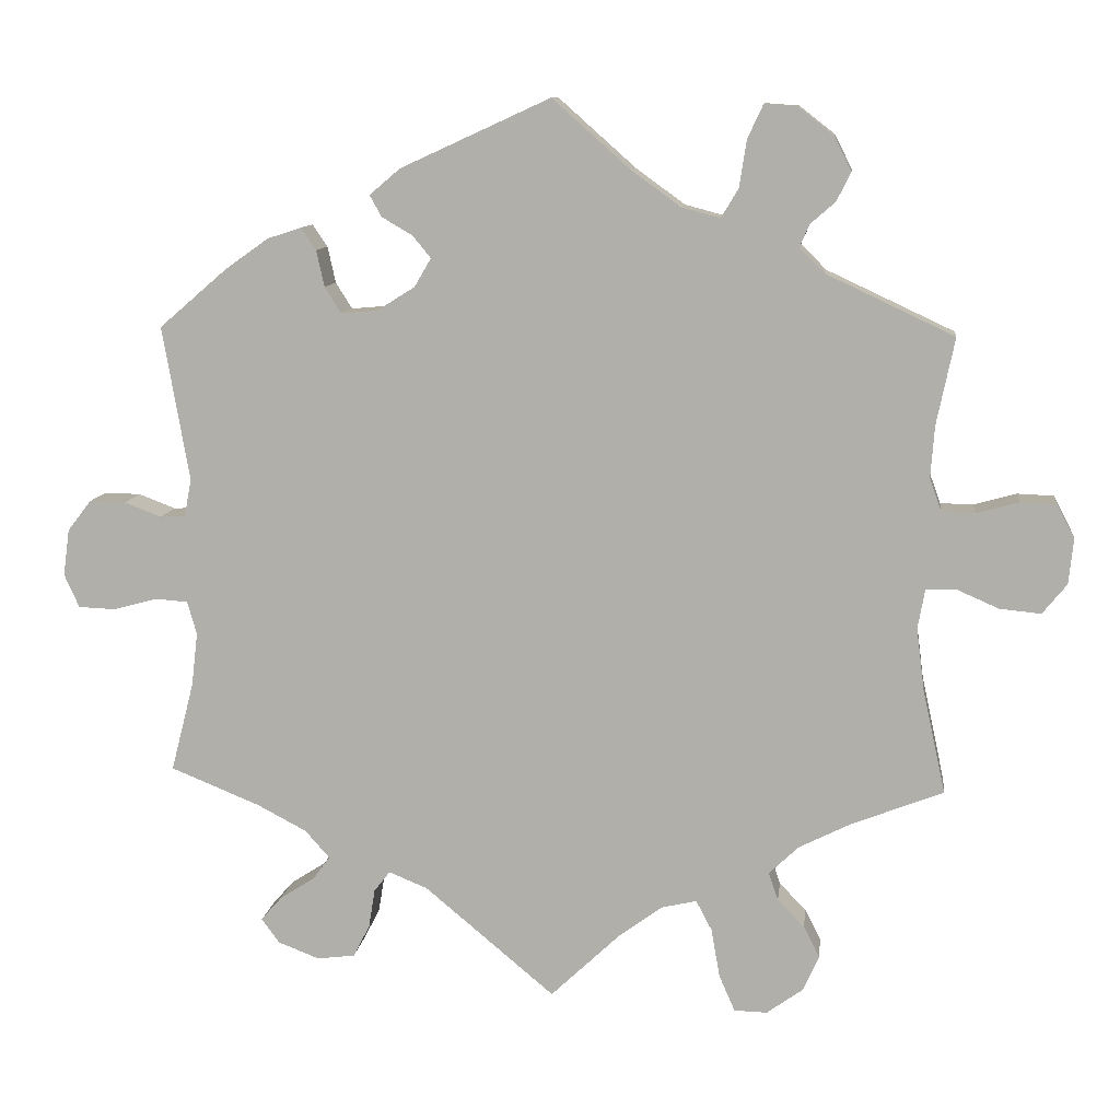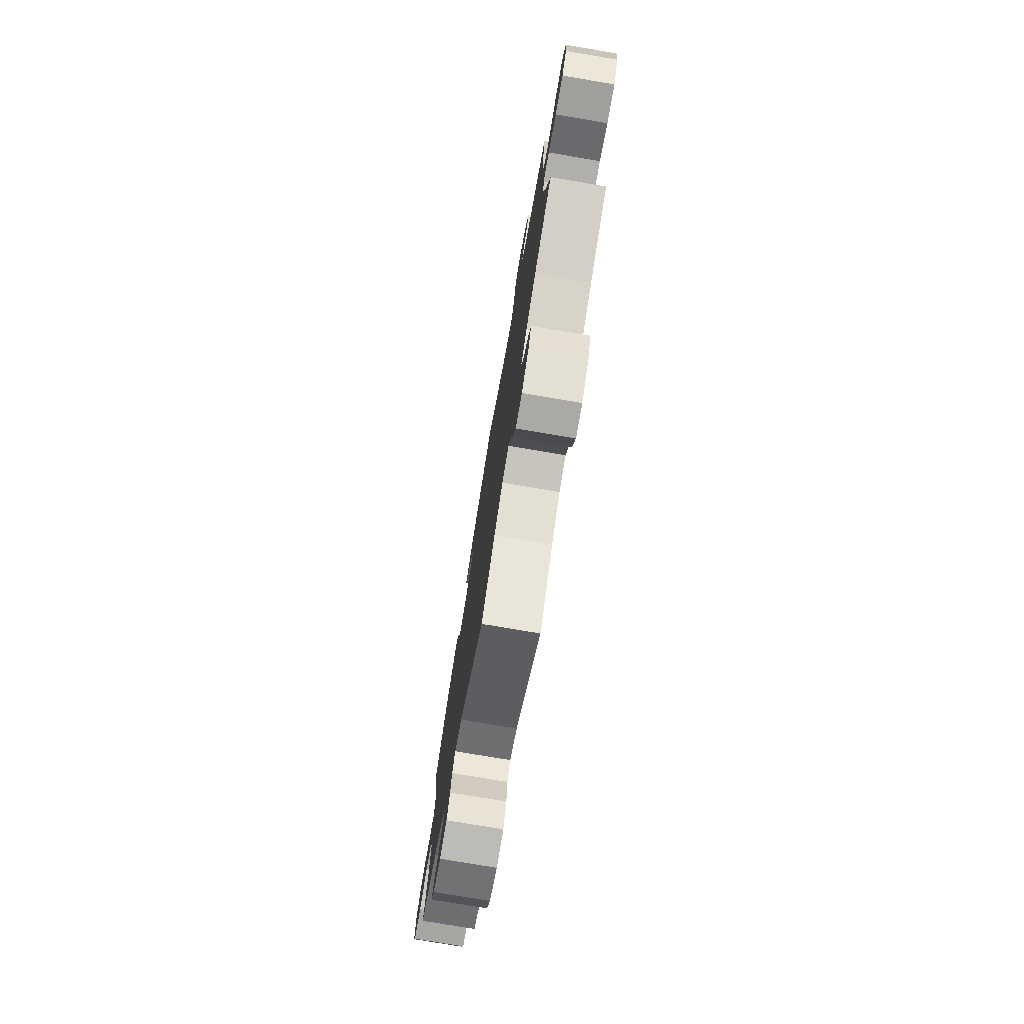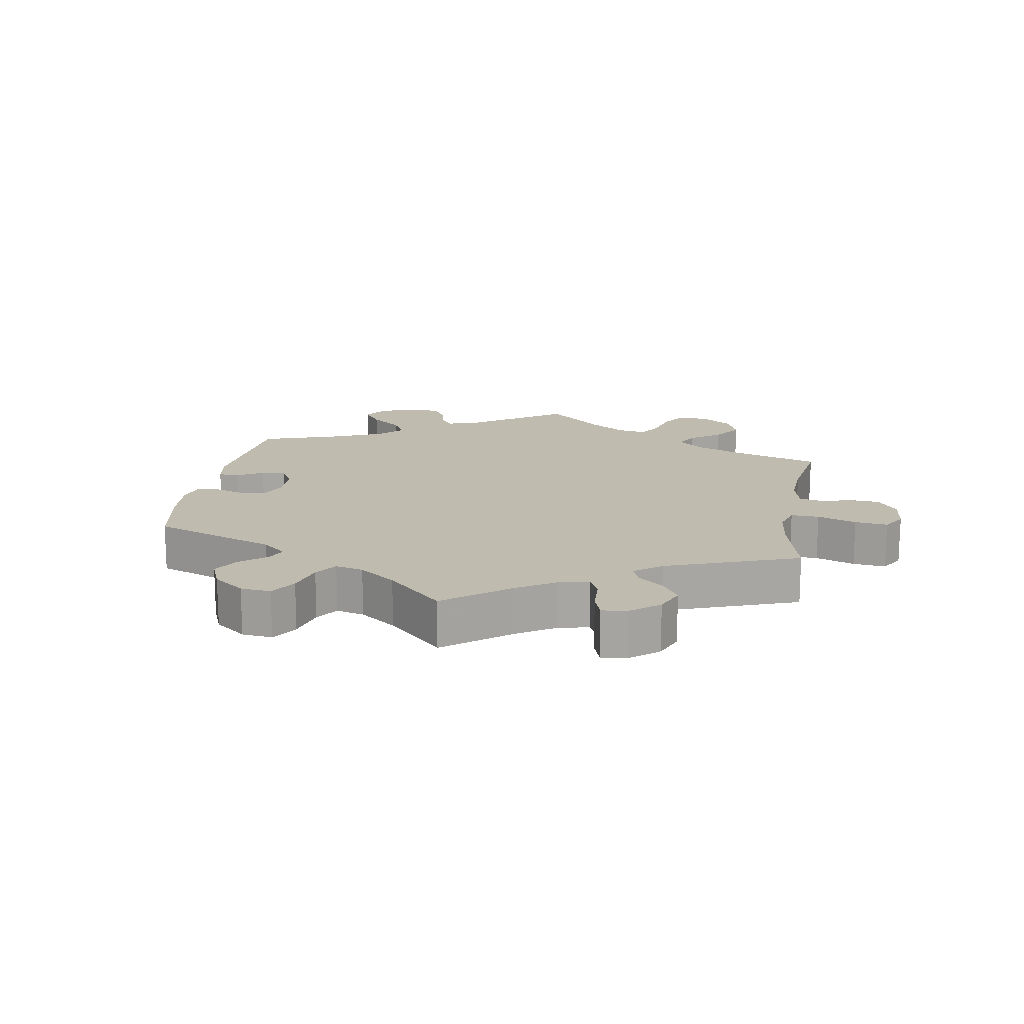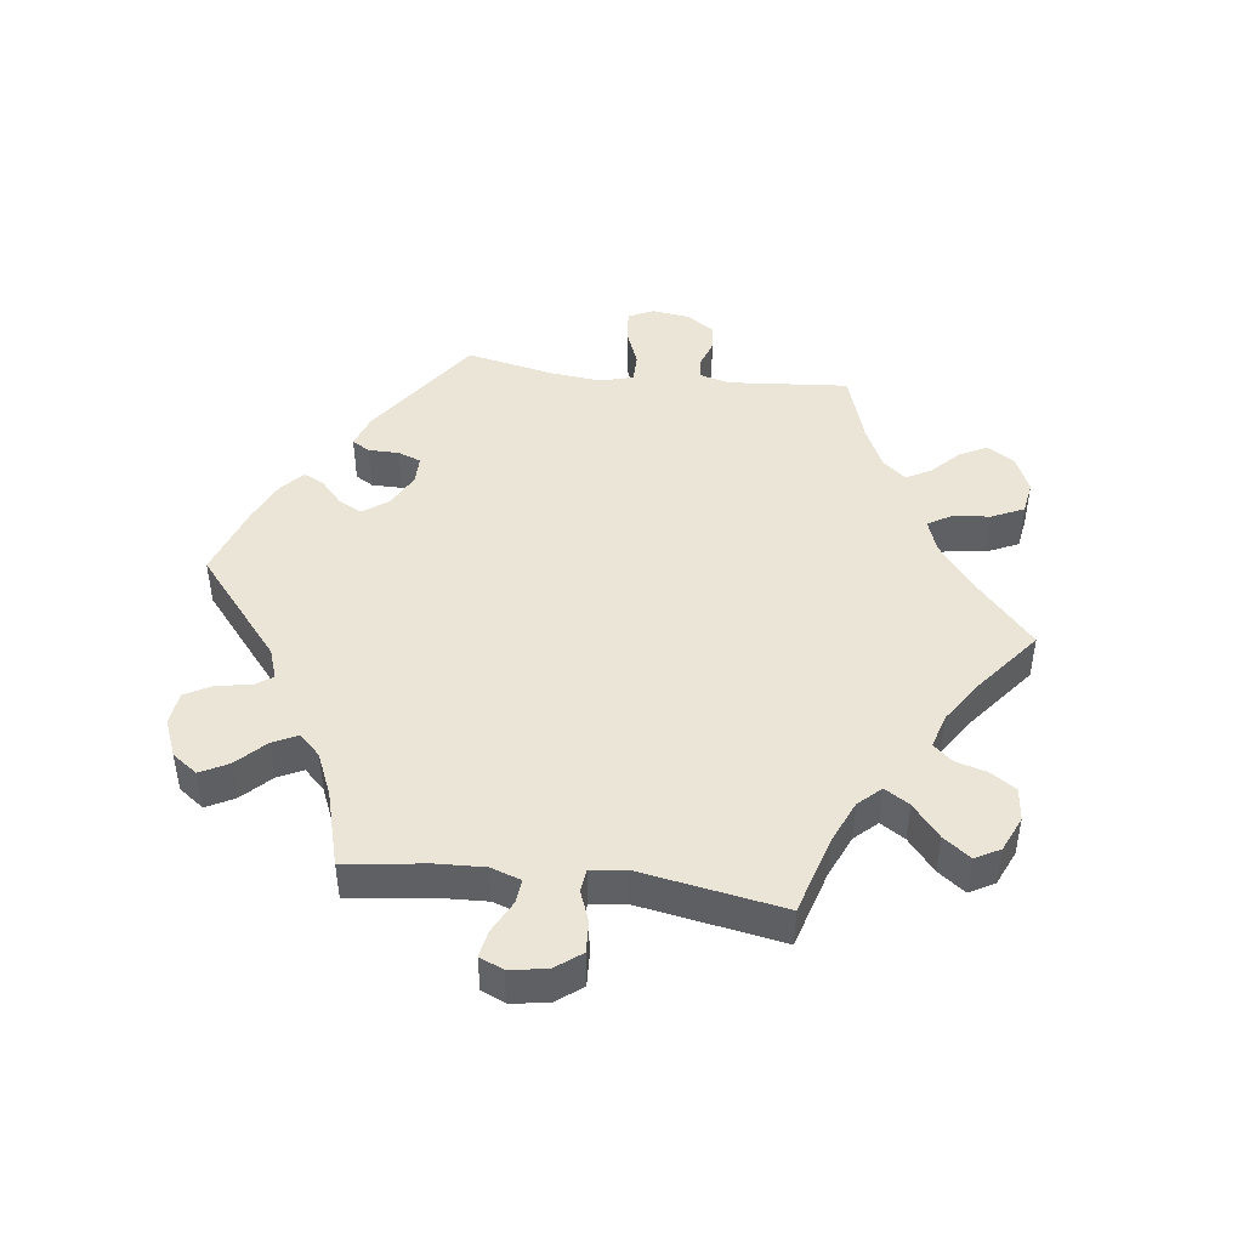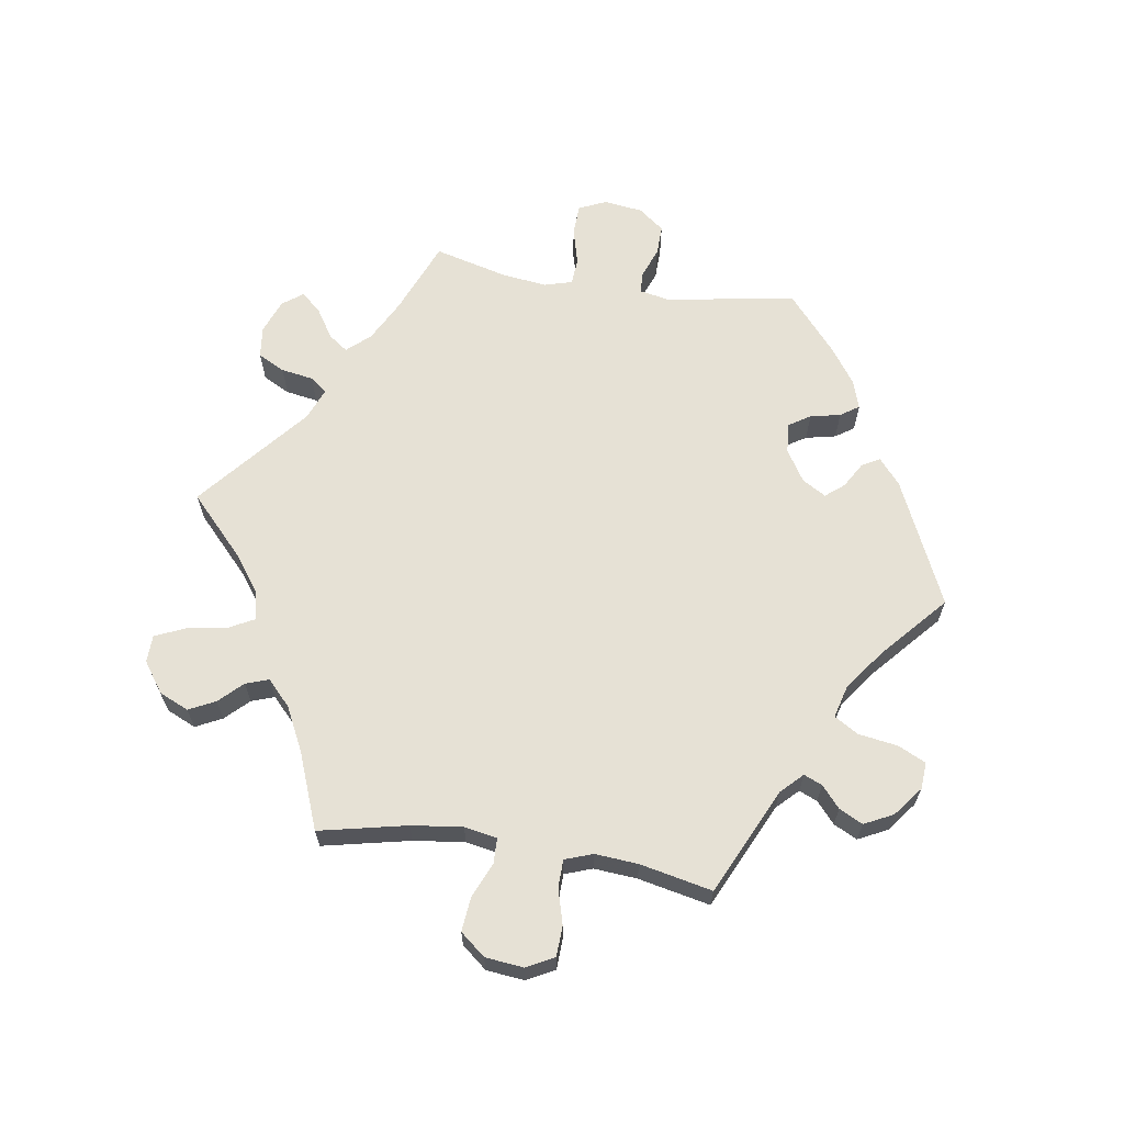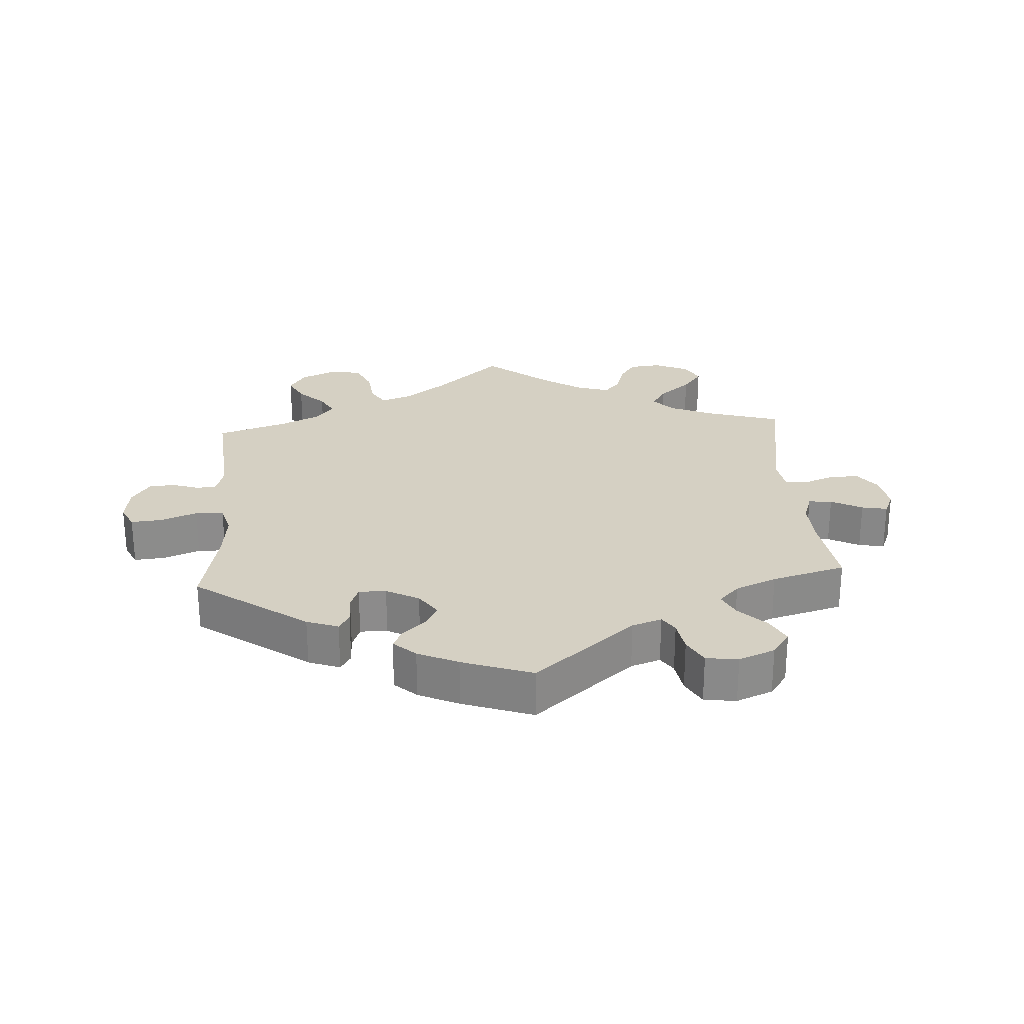
<metadata>
{"format":"obj","ext":"obj","renderer":"f3d","projection":"perspective","resolution":1024,"background":"white","views":[{"elev":10.3,"azim":-173.1,"up":"+Z"},{"elev":-76.8,"azim":-99.6,"up":"+Z"},{"elev":16.2,"azim":129.6,"up":"+Y"},{"elev":45.9,"azim":157.2,"up":"+Y"},{"elev":64.6,"azim":-81.1,"up":"+Y"},{"elev":26.3,"azim":56.4,"up":"+Y"}]}
</metadata>
<code>
v 0.467 0.07 0.094
v 0.476 0.07 0.047
v 0.508 0.07 0.045
v 0.555 0.07 0.063
v 0.601 0.07 0.064
v 0.631 0.07 0.025
v 0.639 0.07 -0.034
v 0.62 0.07 -0.076
v 0.573 0.07 -0.078
v 0.517 0.07 -0.063
v 0.476 0.07 -0.066
v 0.464 0.07 -0.108
v 0.472 0.07 -0.176
v 0.501 0.07 -0.289
v 0.388 0.07 -0.335
v 0.325 0.07 -0.368
v 0.294 0.07 -0.403
v 0.315 0.07 -0.432
v 0.36 0.07 -0.461
v 0.386 0.07 -0.491
v 0.363 0.07 -0.522
v 0.311 0.07 -0.542
v 0.263 0.07 -0.536
v 0.242 0.07 -0.495
v 0.234 0.07 -0.446
v 0.214 0.07 -0.42
v 0.165 0.07 -0.44
v 0 0.07 -0.578
v -0.088 0.07 -0.495
v -0.144 0.07 -0.454
v -0.188 0.07 -0.444
v -0.208 0.07 -0.482
v -0.219 0.07 -0.544
v -0.239 0.07 -0.59
v -0.281 0.07 -0.591
v -0.327 0.07 -0.558
v -0.347 0.07 -0.513
v -0.327 0.07 -0.473
v -0.293 0.07 -0.438
v -0.281 0.07 -0.403
v -0.319 0.07 -0.367
v -0.385 0.07 -0.334
v -0.501 0.07 -0.289
v -0.472 0.07 -0.156
v -0.462 0.07 -0.078
v -0.471 0.07 -0.028
v -0.51 0.07 -0.027
v -0.563 0.07 -0.05
v -0.615 0.07 -0.055
v -0.646 0.07 -0.017
v -0.652 0.07 0.041
v -0.63 0.07 0.083
v -0.584 0.07 0.085
v -0.53 0.07 0.07
v -0.488 0.07 0.071
v -0.473 0.07 0.113
v -0.478 0.07 0.179
v -0.501 0.07 0.289
v -0.339 0.07 0.365
v -0.307 0.07 0.397
v -0.319 0.07 0.425
v -0.351 0.07 0.453
v -0.369 0.07 0.489
v -0.347 0.07 0.533
v -0.302 0.07 0.568
v -0.261 0.07 0.571
v -0.241 0.07 0.528
v -0.232 0.07 0.469
v -0.21 0.07 0.432
v -0.161 0.07 0.445
v -0.099 0.07 0.49
v 0 0.07 0.578
v 0.19 0.07 0.491
v 0.229 0.07 0.458
v 0.214 0.07 0.431
v 0.175 0.07 0.408
v 0.152 0.07 0.38
v 0.173 0.07 0.344
v 0.221 0.07 0.314
v 0.267 0.07 0.31
v 0.288 0.07 0.343
v 0.298 0.07 0.389
v 0.317 0.07 0.417
v 0.36 0.07 0.403
v 0.415 0.07 0.364
v 0.501 0.07 0.29
v 0.467 0 0.094
v 0.476 0 0.047
v 0.508 0 0.045
v 0.555 0 0.063
v 0.601 0 0.064
v 0.631 0 0.025
v 0.639 0 -0.034
v 0.62 0 -0.076
v 0.573 0 -0.078
v 0.517 0 -0.063
v 0.476 0 -0.066
v 0.464 0 -0.108
v 0.472 0 -0.176
v 0.501 0 -0.289
v 0.388 0 -0.335
v 0.325 0 -0.368
v 0.294 0 -0.403
v 0.315 0 -0.432
v 0.36 0 -0.461
v 0.386 0 -0.491
v 0.363 0 -0.522
v 0.311 0 -0.542
v 0.263 0 -0.536
v 0.242 0 -0.495
v 0.234 0 -0.446
v 0.214 0 -0.42
v 0.165 0 -0.44
v 0 0 -0.578
v -0.088 0 -0.495
v -0.144 0 -0.454
v -0.188 0 -0.444
v -0.208 0 -0.482
v -0.219 0 -0.544
v -0.239 0 -0.59
v -0.281 0 -0.591
v -0.327 0 -0.558
v -0.347 0 -0.513
v -0.327 0 -0.473
v -0.293 0 -0.438
v -0.281 0 -0.403
v -0.319 0 -0.367
v -0.385 0 -0.334
v -0.501 0 -0.289
v -0.472 0 -0.156
v -0.462 0 -0.078
v -0.471 0 -0.028
v -0.51 0 -0.027
v -0.563 0 -0.05
v -0.615 0 -0.055
v -0.646 0 -0.017
v -0.652 0 0.041
v -0.63 0 0.083
v -0.584 0 0.085
v -0.53 0 0.07
v -0.488 0 0.071
v -0.473 0 0.113
v -0.478 0 0.179
v -0.501 0 0.289
v -0.339 0 0.365
v -0.307 0 0.397
v -0.319 0 0.425
v -0.351 0 0.453
v -0.369 0 0.489
v -0.347 0 0.533
v -0.302 0 0.568
v -0.261 0 0.571
v -0.241 0 0.528
v -0.232 0 0.469
v -0.21 0 0.432
v -0.161 0 0.445
v -0.099 0 0.49
v 0 0 0.578
v 0.19 0 0.491
v 0.229 0 0.458
v 0.214 0 0.431
v 0.175 0 0.408
v 0.152 0 0.38
v 0.173 0 0.344
v 0.221 0 0.314
v 0.267 0 0.31
v 0.288 0 0.343
v 0.298 0 0.389
v 0.317 0 0.417
v 0.36 0 0.403
v 0.415 0 0.364
v 0.501 0 0.29
f 85 86 1
f 84 85 1 2
f 81 82 83 84
f 80 81 84 2
f 79 80 2
f 78 79 2
f 73 74 75 76
f 71 72 73 76
f 70 71 76 77
f 69 70 77 78
f 65 66 67 68
f 65 68 69
f 64 65 69
f 61 62 63 64
f 60 61 64 69
f 59 60 69 78
f 57 58 59 78
f 51 52 53 54
f 51 54 55
f 50 51 55
f 47 48 49 50
f 46 47 50 55
f 45 46 55 56
f 42 43 44
f 41 42 44 45
f 40 41 45 56
f 36 37 38 39
f 36 39 40
f 35 36 40
f 32 33 34 35
f 31 32 35 40
f 30 31 40 56
f 27 28 29
f 26 27 29 30
f 22 23 24 25
f 22 25 26
f 21 22 26
f 18 19 20 21
f 17 18 21 26
f 16 17 26 30
f 13 14 15
f 12 13 15 16
f 11 12 16 30
f 7 8 9 10
f 7 10 11
f 6 7 11
f 3 4 5 6
f 2 3 6 11
f 30 56 57 78
f 2 11 30 78
f 87 172 171
f 88 87 171 170
f 170 169 168 167
f 88 170 167 166
f 88 166 165
f 88 165 164
f 162 161 160 159
f 162 159 158 157
f 163 162 157 156
f 164 163 156 155
f 154 153 152 151
f 155 154 151
f 155 151 150
f 150 149 148 147
f 155 150 147 146
f 164 155 146 145
f 164 145 144 143
f 140 139 138 137
f 141 140 137
f 141 137 136
f 136 135 134 133
f 141 136 133 132
f 142 141 132 131
f 130 129 128
f 131 130 128 127
f 142 131 127 126
f 125 124 123 122
f 126 125 122
f 126 122 121
f 121 120 119 118
f 126 121 118 117
f 142 126 117 116
f 115 114 113
f 116 115 113 112
f 111 110 109 108
f 112 111 108
f 112 108 107
f 107 106 105 104
f 112 107 104 103
f 116 112 103 102
f 101 100 99
f 102 101 99 98
f 116 102 98 97
f 96 95 94 93
f 97 96 93
f 97 93 92
f 92 91 90 89
f 97 92 89 88
f 164 143 142 116
f 164 116 97 88
f 1 87 88 2
f 2 88 89 3
f 3 89 90 4
f 4 90 91 5
f 5 91 92 6
f 6 92 93 7
f 7 93 94 8
f 8 94 95 9
f 9 95 96 10
f 10 96 97 11
f 11 97 98 12
f 12 98 99 13
f 13 99 100 14
f 14 100 101 15
f 15 101 102 16
f 16 102 103 17
f 17 103 104 18
f 18 104 105 19
f 19 105 106 20
f 20 106 107 21
f 21 107 108 22
f 22 108 109 23
f 23 109 110 24
f 24 110 111 25
f 25 111 112 26
f 26 112 113 27
f 27 113 114 28
f 28 114 115 29
f 29 115 116 30
f 30 116 117 31
f 31 117 118 32
f 32 118 119 33
f 33 119 120 34
f 34 120 121 35
f 35 121 122 36
f 36 122 123 37
f 37 123 124 38
f 38 124 125 39
f 39 125 126 40
f 40 126 127 41
f 41 127 128 42
f 42 128 129 43
f 43 129 130 44
f 44 130 131 45
f 45 131 132 46
f 46 132 133 47
f 47 133 134 48
f 48 134 135 49
f 49 135 136 50
f 50 136 137 51
f 51 137 138 52
f 52 138 139 53
f 53 139 140 54
f 54 140 141 55
f 55 141 142 56
f 56 142 143 57
f 57 143 144 58
f 58 144 145 59
f 59 145 146 60
f 60 146 147 61
f 61 147 148 62
f 62 148 149 63
f 63 149 150 64
f 64 150 151 65
f 65 151 152 66
f 66 152 153 67
f 67 153 154 68
f 68 154 155 69
f 69 155 156 70
f 70 156 157 71
f 71 157 158 72
f 72 158 159 73
f 73 159 160 74
f 74 160 161 75
f 75 161 162 76
f 76 162 163 77
f 77 163 164 78
f 78 164 165 79
f 79 165 166 80
f 80 166 167 81
f 81 167 168 82
f 82 168 169 83
f 83 169 170 84
f 84 170 171 85
f 85 171 172 86
f 86 172 87 1

</code>
